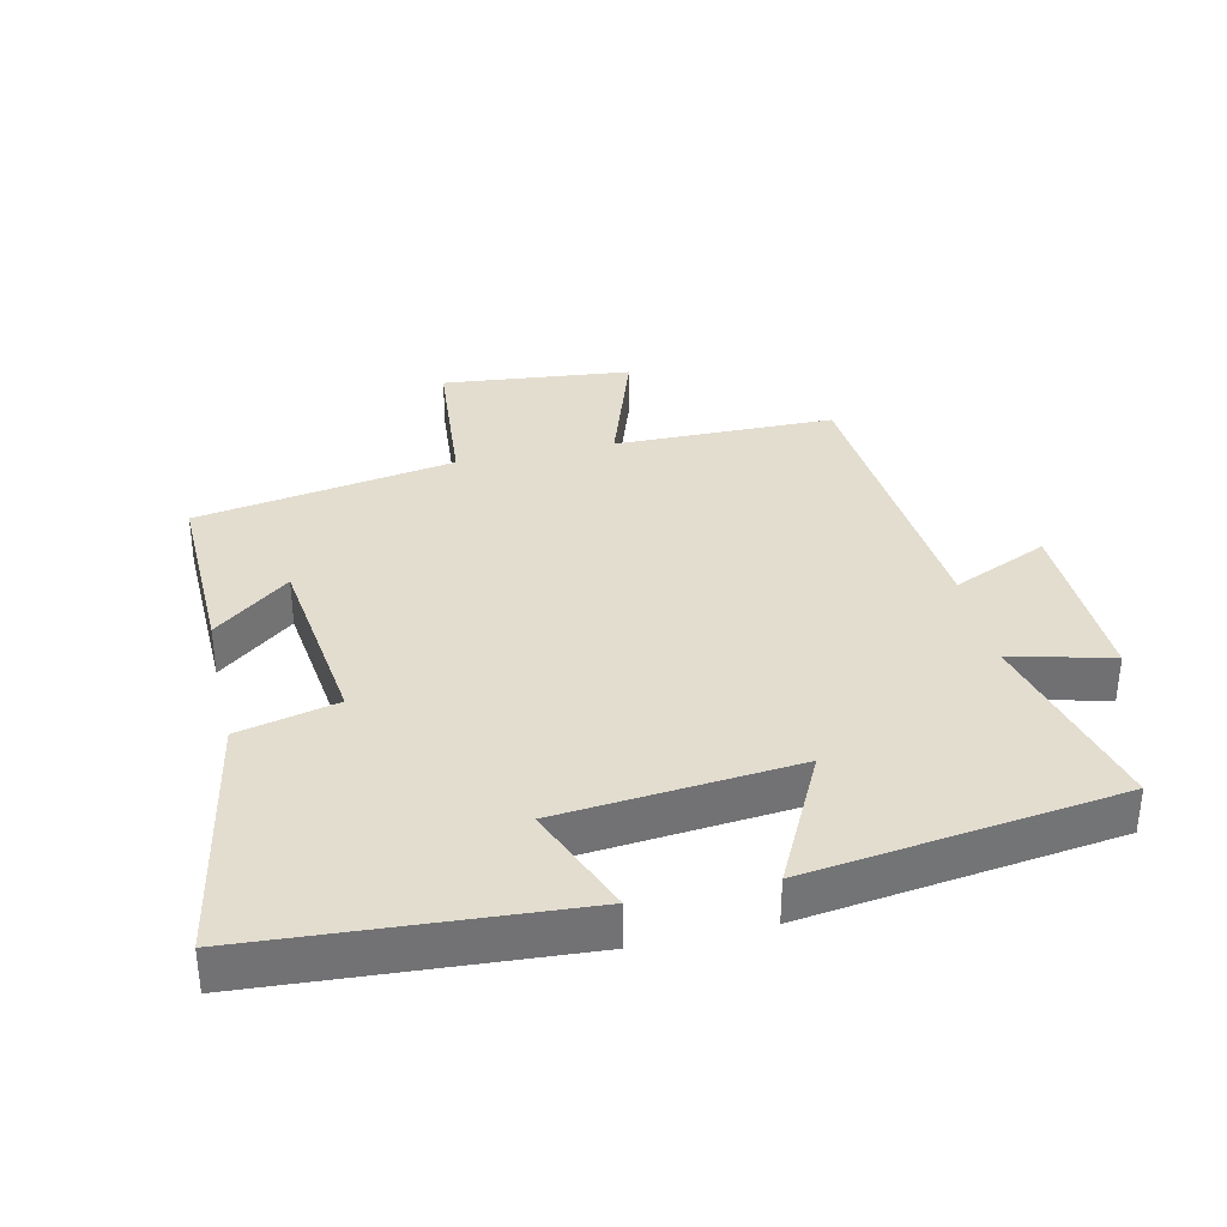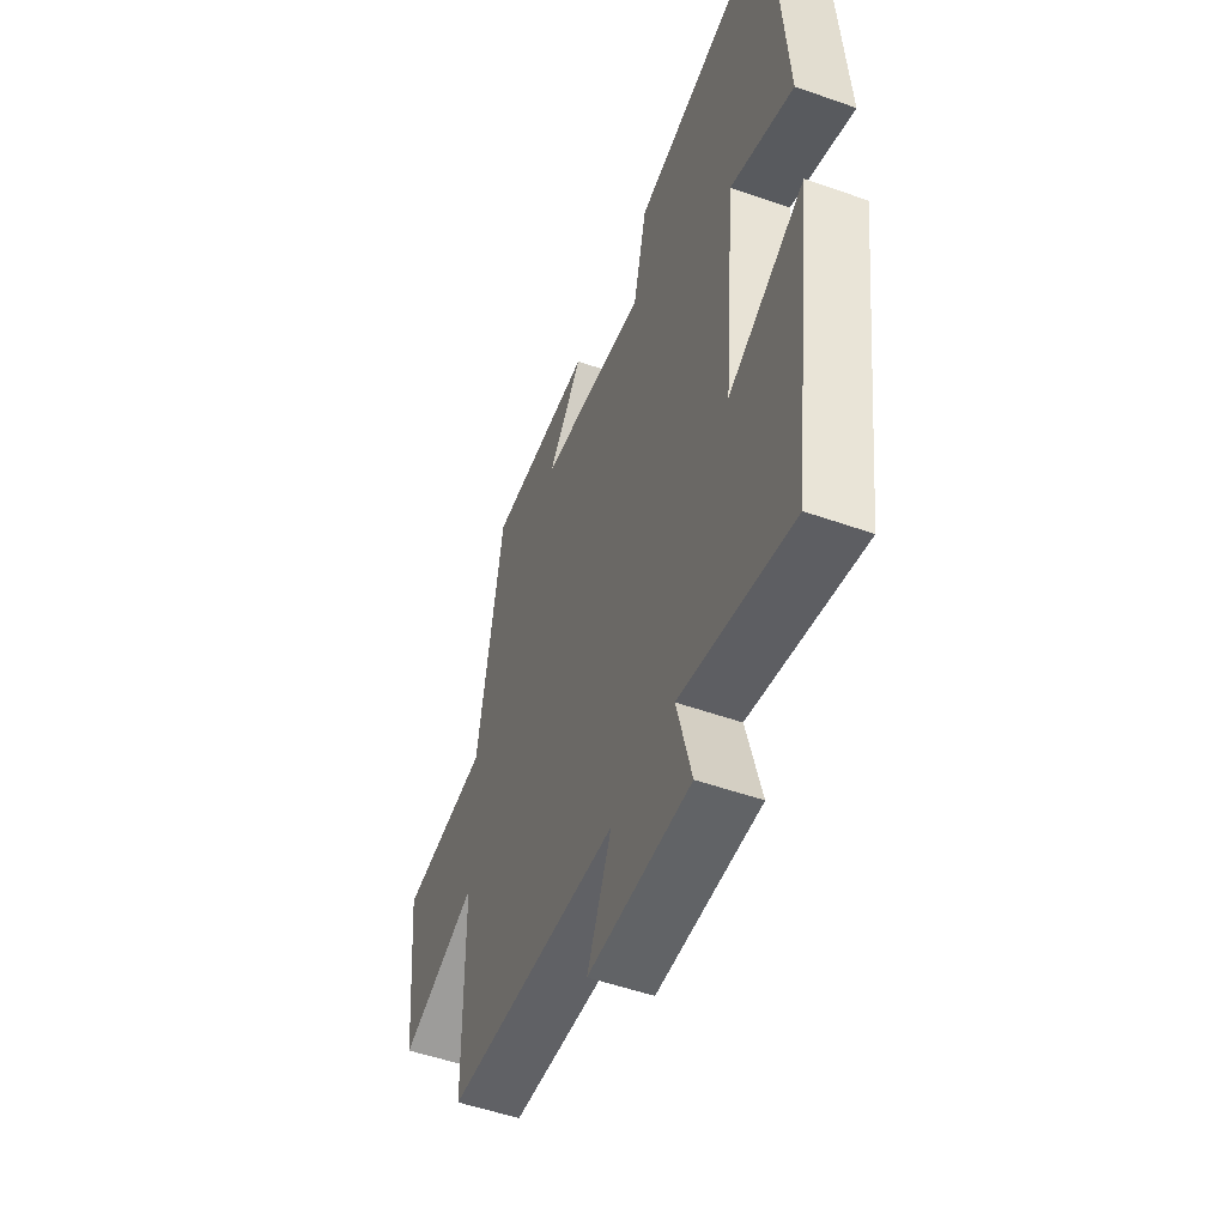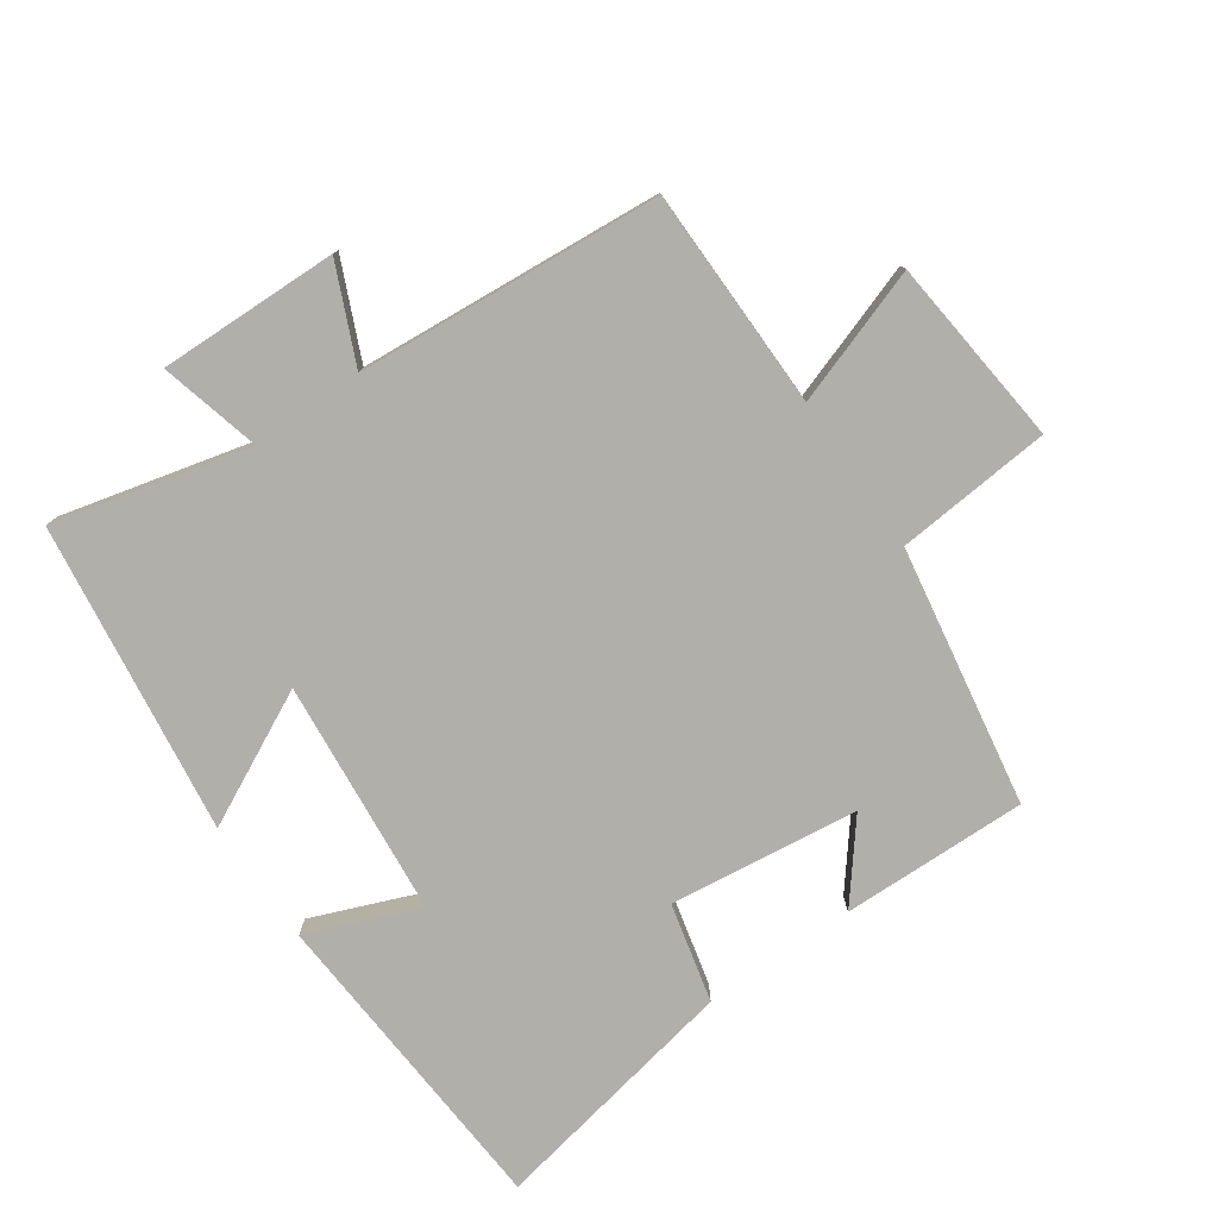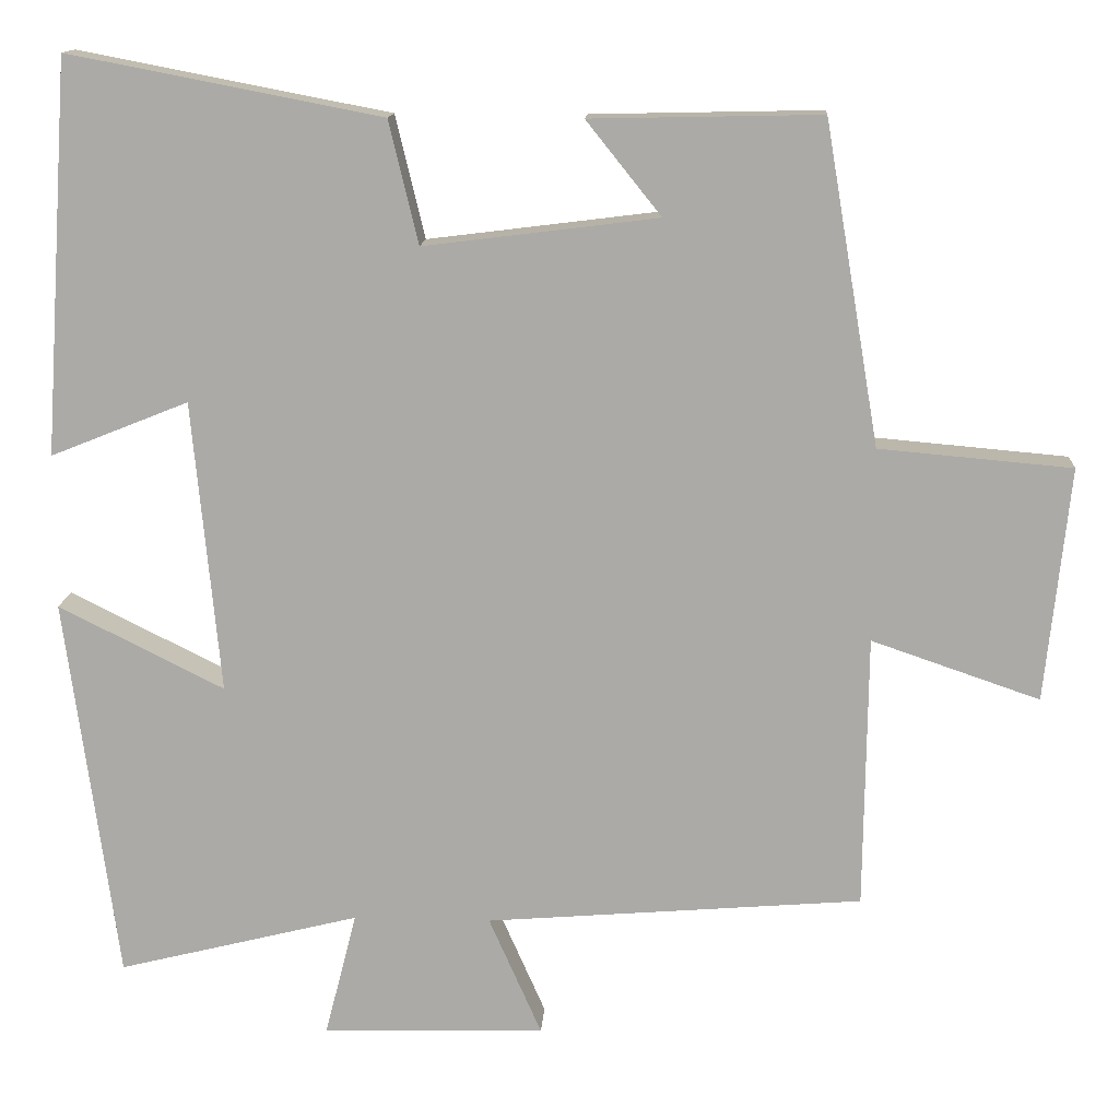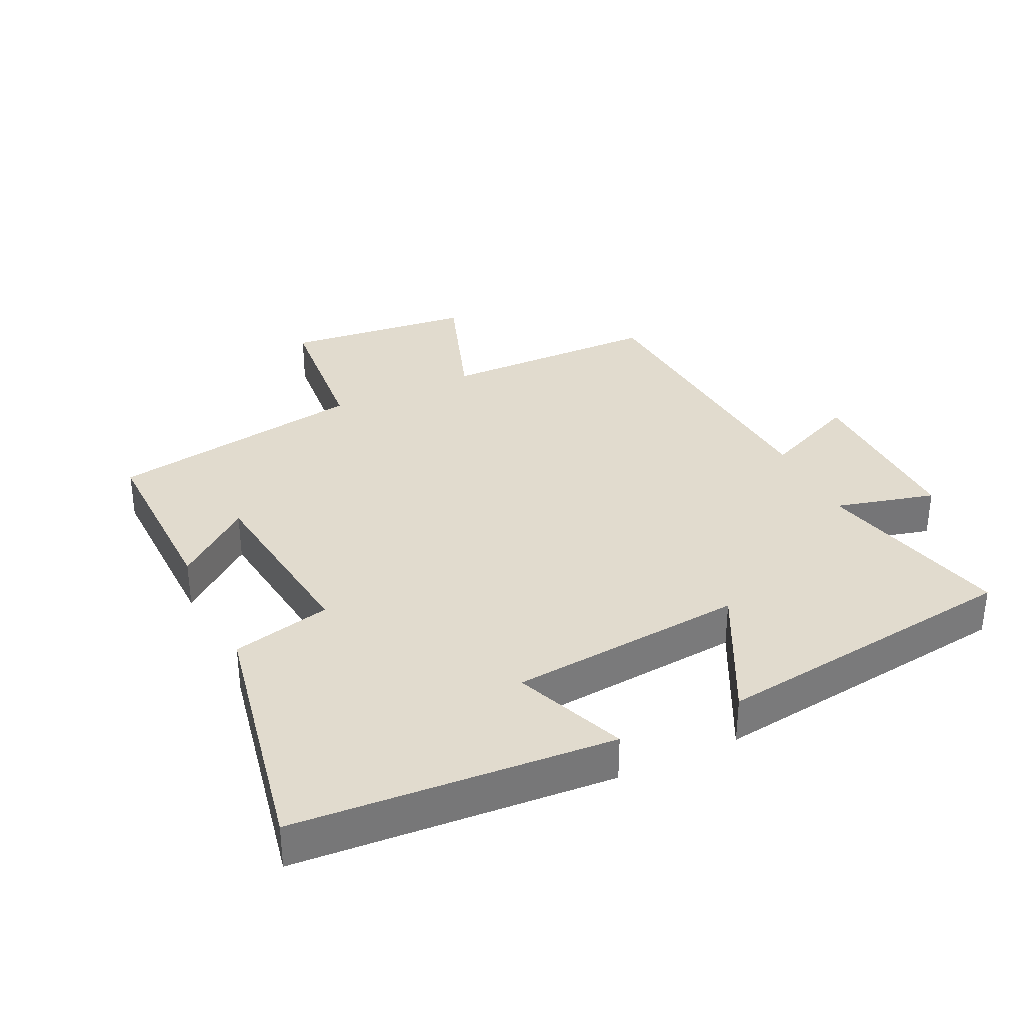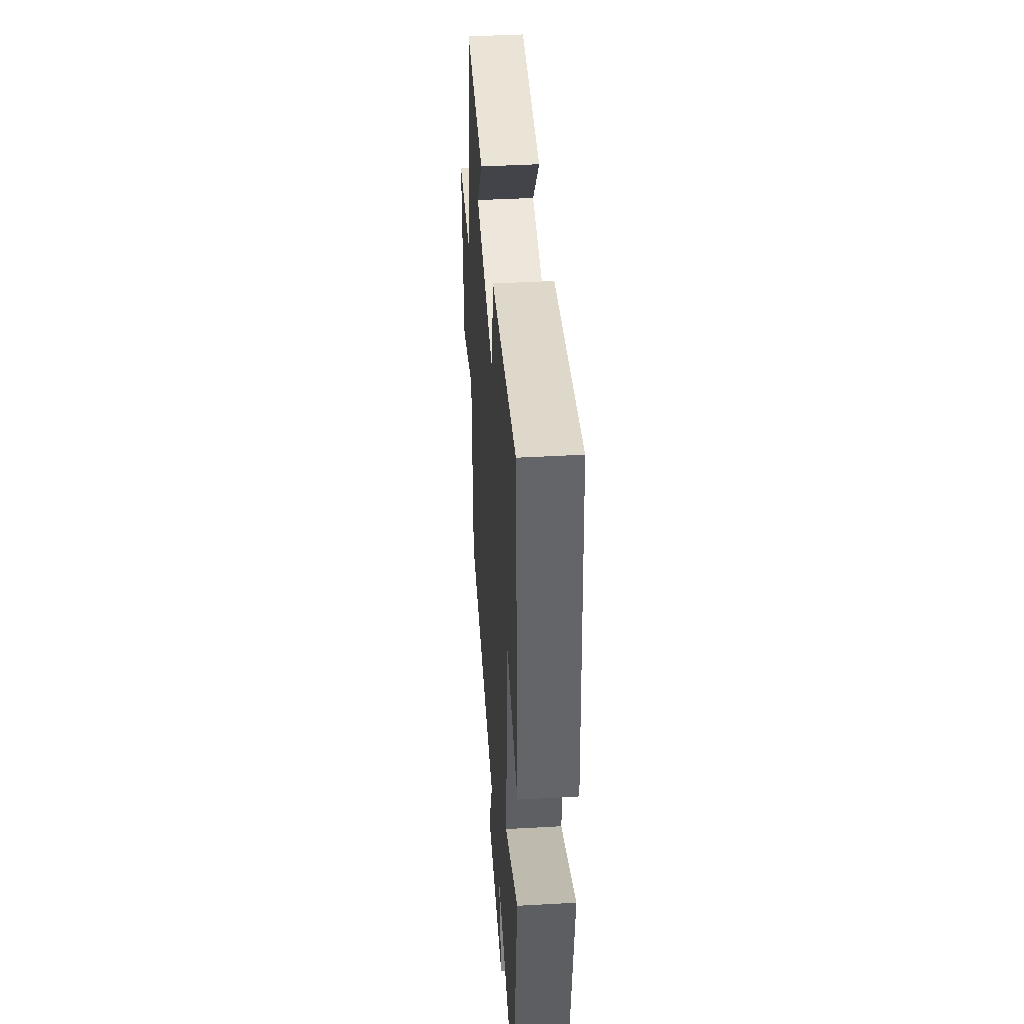
<metadata>
{"format":"obj","ext":"obj","renderer":"f3d","projection":"perspective","resolution":1024,"background":"white","views":[{"elev":34.8,"azim":77.2,"up":"+Y"},{"elev":-52.0,"azim":69.1,"up":"+Z"},{"elev":-78.0,"azim":-145.2,"up":"+Y"},{"elev":13.6,"azim":-176.5,"up":"+Z"},{"elev":33.8,"azim":64.6,"up":"+Y"},{"elev":42.6,"azim":86.2,"up":"+Z"}]}
</metadata>
<code>
v 0.467 0.07 0.574
v 0.5 0.07 0.09
v 0.33 0.07 0.158
v 0.296 0.07 -0.202
v 0.5 0.07 -0.1
v 0.436 0.07 -0.574
v 0.138 0.07 -0.5
v 0.177 0.07 -0.653
v -0.097 0.07 -0.647
v -0.032 0.07 -0.5
v -0.496 0.07 -0.463
v -0.5 0.07 -0.127
v -0.707 0.07 -0.198
v -0.737 0.07 0.09
v -0.5 0.07 0.111
v -0.433 0.07 0.506
v -0.15 0.07 0.5
v -0.242 0.07 0.385
v 0.046 0.07 0.349
v 0.082 0.07 0.5
v 0.467 0 0.574
v 0.5 0 0.09
v 0.33 0 0.158
v 0.296 0 -0.202
v 0.5 0 -0.1
v 0.436 0 -0.574
v 0.138 0 -0.5
v 0.177 0 -0.653
v -0.097 0 -0.647
v -0.032 0 -0.5
v -0.496 0 -0.463
v -0.5 0 -0.127
v -0.707 0 -0.198
v -0.737 0 0.09
v -0.5 0 0.111
v -0.433 0 0.506
v -0.15 0 0.5
v -0.242 0 0.385
v 0.046 0 0.349
v 0.082 0 0.5
f 19 20 1 2
f 15 16 17 18
f 15 18 19
f 12 13 14 15
f 10 11 12 15
f 10 15 19
f 7 8 9 10
f 7 10 19
f 4 5 6 7
f 3 4 7 19
f 2 3 19
f 22 21 40 39
f 38 37 36 35
f 39 38 35
f 35 34 33 32
f 35 32 31 30
f 39 35 30
f 30 29 28 27
f 39 30 27
f 27 26 25 24
f 39 27 24 23
f 39 23 22
f 1 21 22 2
f 2 22 23 3
f 3 23 24 4
f 4 24 25 5
f 5 25 26 6
f 6 26 27 7
f 7 27 28 8
f 8 28 29 9
f 9 29 30 10
f 10 30 31 11
f 11 31 32 12
f 12 32 33 13
f 13 33 34 14
f 14 34 35 15
f 15 35 36 16
f 16 36 37 17
f 17 37 38 18
f 18 38 39 19
f 19 39 40 20
f 20 40 21 1

</code>
